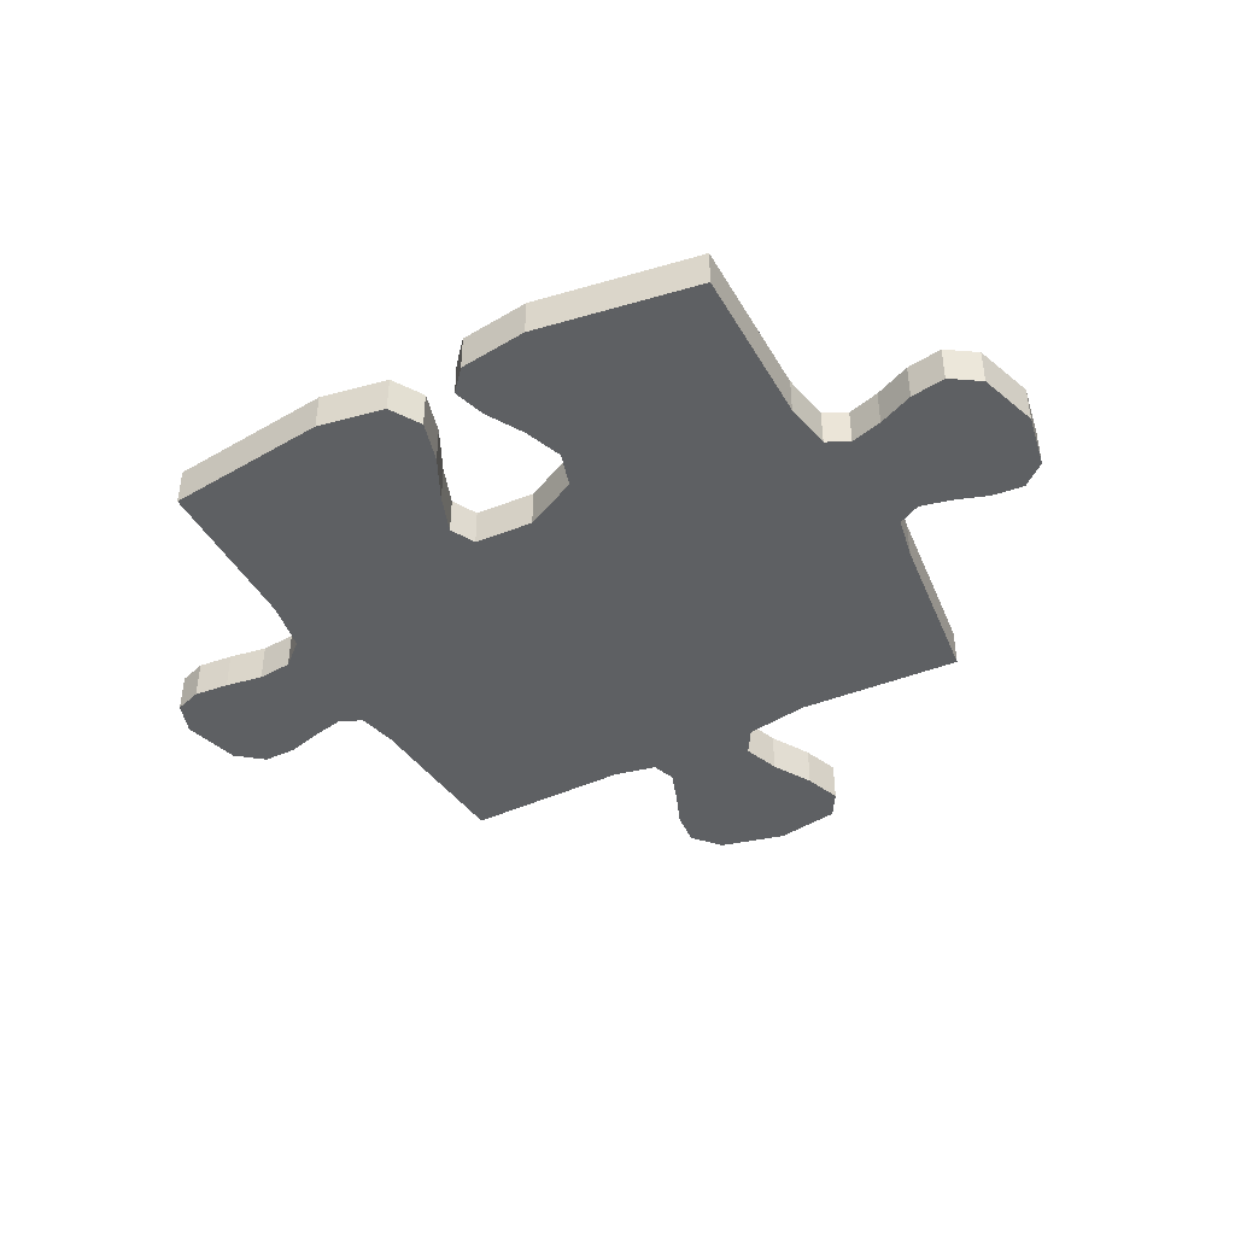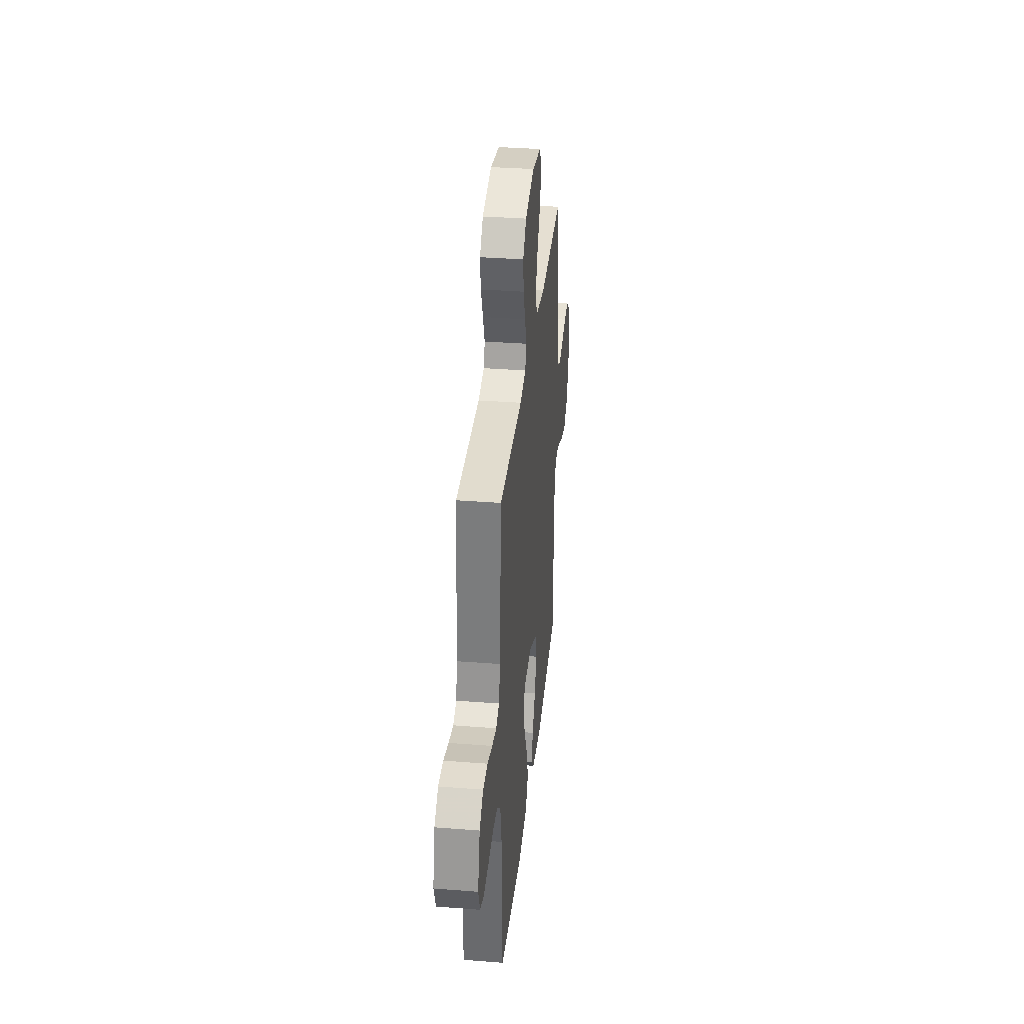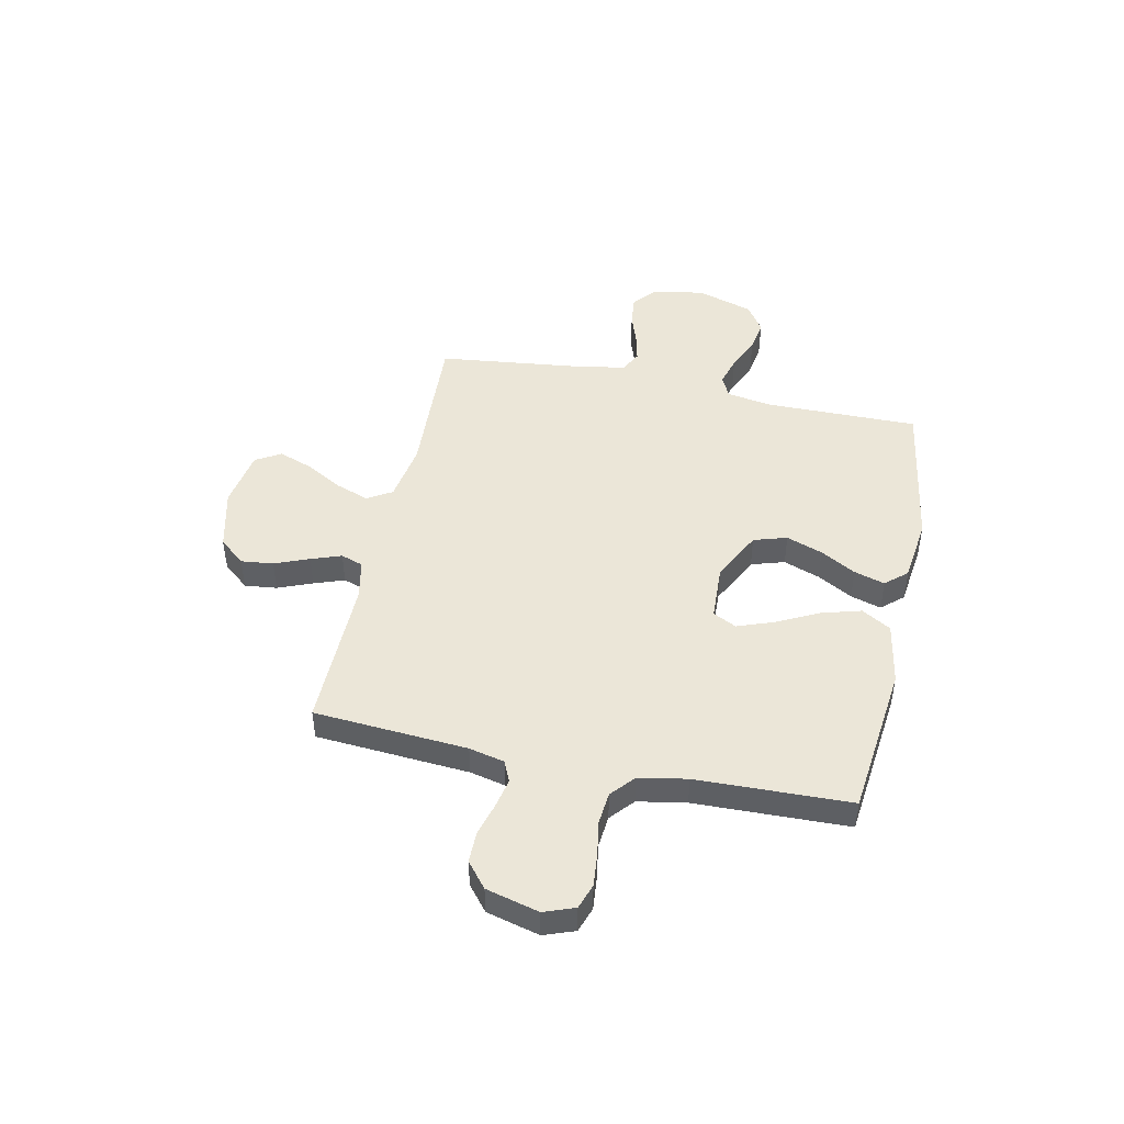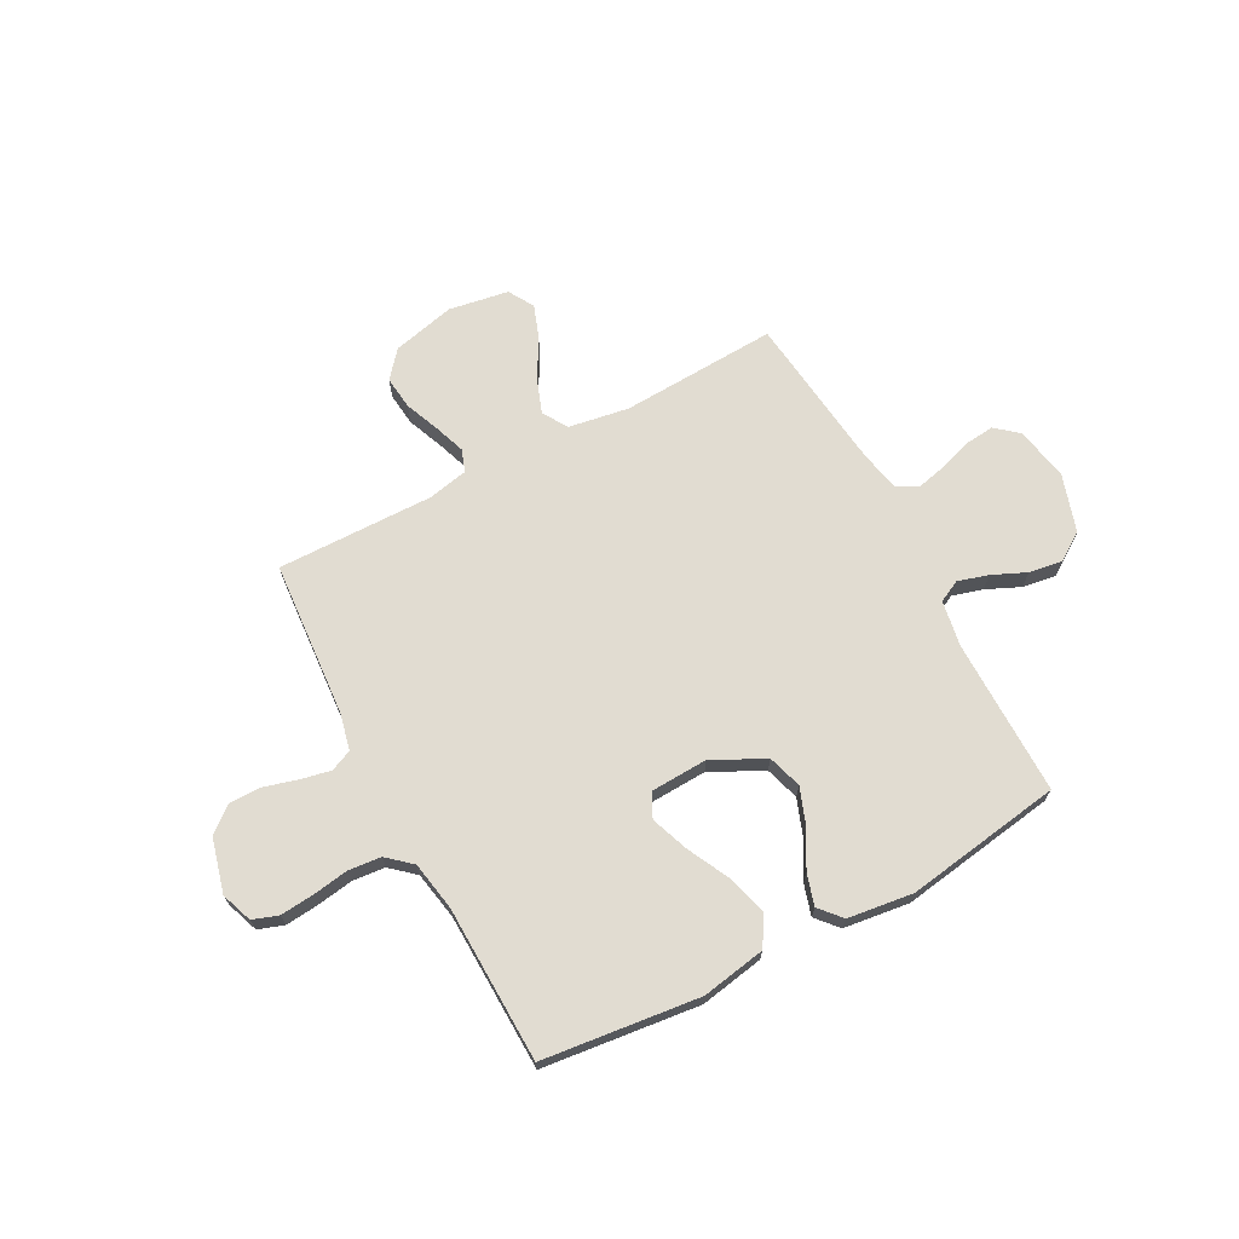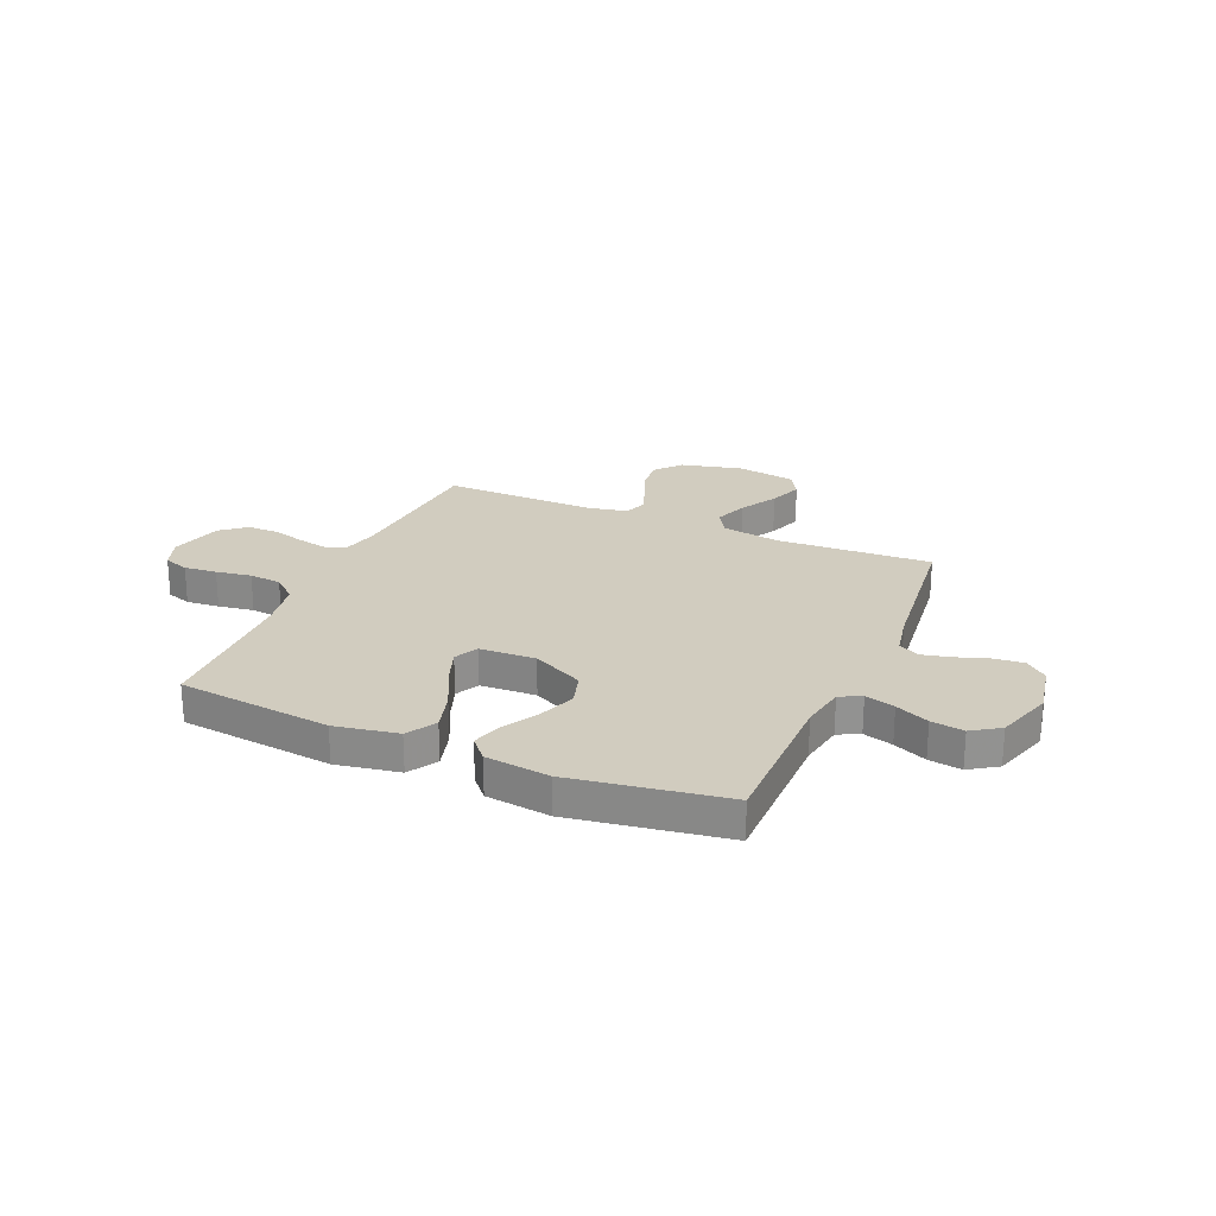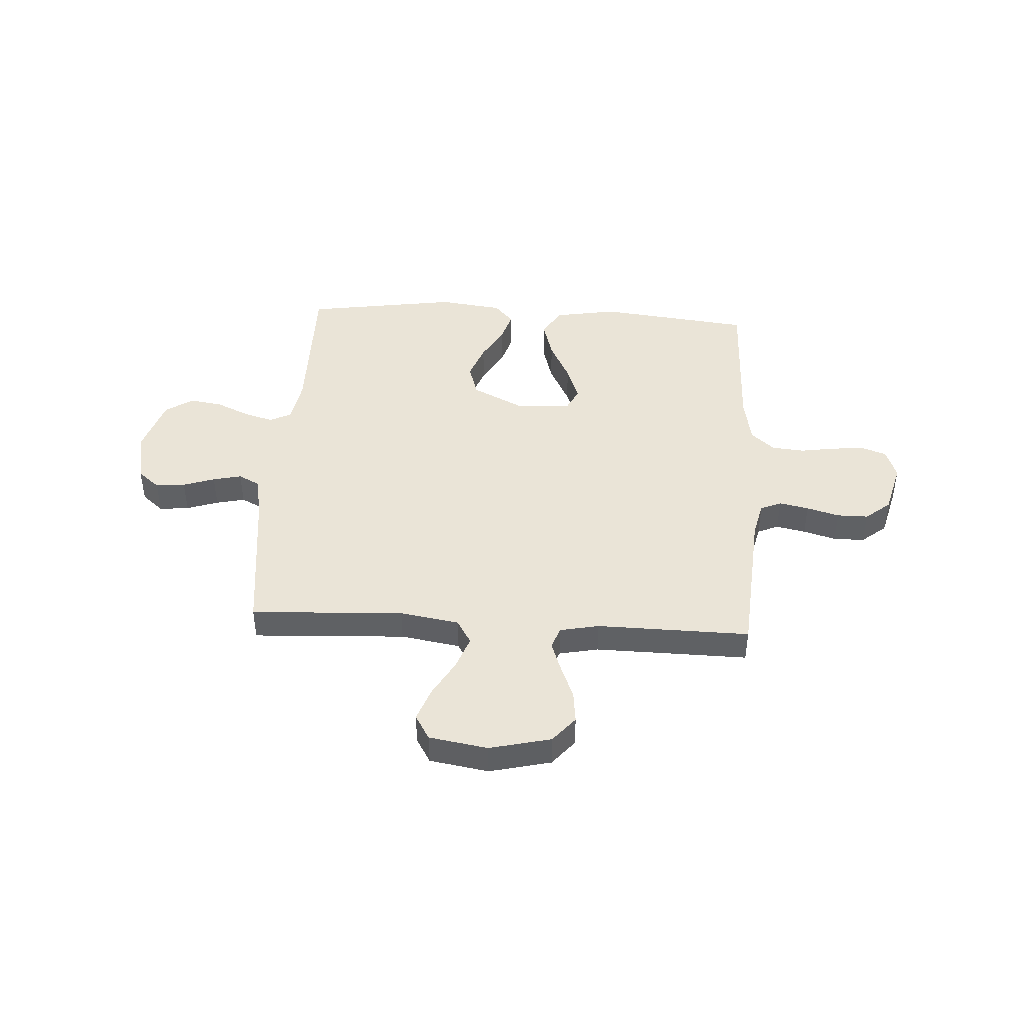
<metadata>
{"format":"obj","ext":"obj","renderer":"f3d","projection":"perspective","resolution":1024,"background":"white","views":[{"elev":-42.3,"azim":-151.8,"up":"+Y"},{"elev":34.7,"azim":96.0,"up":"+Z"},{"elev":46.6,"azim":101.9,"up":"+Y"},{"elev":69.0,"azim":152.0,"up":"+Y"},{"elev":24.1,"azim":-156.6,"up":"+Y"},{"elev":43.7,"azim":3.5,"up":"+Y"}]}
</metadata>
<code>
v 0.5 0.07 0.5
v 0.522 0.07 0.2
v 0.538 0.07 0.131
v 0.579 0.07 0.113
v 0.637 0.07 0.125
v 0.701 0.07 0.143
v 0.762 0.07 0.143
v 0.811 0.07 0.103
v 0.838 0.07 0
v 0.816 0.07 -0.06
v 0.767 0.07 -0.077
v 0.703 0.07 -0.071
v 0.634 0.07 -0.06
v 0.571 0.07 -0.066
v 0.525 0.07 -0.106
v 0.508 0.07 -0.2
v 0.5 0.07 -0.5
v 0.2 0.07 -0.534
v 0.077 0.07 -0.512
v 0.043 0.07 -0.455
v 0.065 0.07 -0.378
v 0.106 0.07 -0.296
v 0.132 0.07 -0.225
v 0.109 0.07 -0.179
v 0 0.07 -0.174
v -0.1 0.07 -0.224
v -0.12 0.07 -0.289
v -0.094 0.07 -0.36
v -0.055 0.07 -0.429
v -0.037 0.07 -0.489
v -0.074 0.07 -0.531
v -0.2 0.07 -0.547
v -0.5 0.07 -0.5
v -0.498 0.07 -0.2
v -0.513 0.07 -0.112
v -0.555 0.07 -0.091
v -0.613 0.07 -0.108
v -0.678 0.07 -0.137
v -0.742 0.07 -0.147
v -0.796 0.07 -0.111
v -0.831 0.07 0
v -0.811 0.07 0.103
v -0.768 0.07 0.139
v -0.71 0.07 0.133
v -0.648 0.07 0.112
v -0.592 0.07 0.099
v -0.551 0.07 0.12
v -0.535 0.07 0.2
v -0.5 0.07 0.5
v -0.2 0.07 0.485
v -0.084 0.07 0.504
v -0.055 0.07 0.552
v -0.079 0.07 0.618
v -0.12 0.07 0.69
v -0.144 0.07 0.756
v -0.115 0.07 0.805
v 0 0.07 0.824
v 0.12 0.07 0.795
v 0.163 0.07 0.744
v 0.156 0.07 0.681
v 0.129 0.07 0.614
v 0.108 0.07 0.555
v 0.123 0.07 0.512
v 0.2 0.07 0.496
v 0.5 0 0.5
v 0.522 0 0.2
v 0.538 0 0.131
v 0.579 0 0.113
v 0.637 0 0.125
v 0.701 0 0.143
v 0.762 0 0.143
v 0.811 0 0.103
v 0.838 0 0
v 0.816 0 -0.06
v 0.767 0 -0.077
v 0.703 0 -0.071
v 0.634 0 -0.06
v 0.571 0 -0.066
v 0.525 0 -0.106
v 0.508 0 -0.2
v 0.5 0 -0.5
v 0.2 0 -0.534
v 0.077 0 -0.512
v 0.043 0 -0.455
v 0.065 0 -0.378
v 0.106 0 -0.296
v 0.132 0 -0.225
v 0.109 0 -0.179
v 0 0 -0.174
v -0.1 0 -0.224
v -0.12 0 -0.289
v -0.094 0 -0.36
v -0.055 0 -0.429
v -0.037 0 -0.489
v -0.074 0 -0.531
v -0.2 0 -0.547
v -0.5 0 -0.5
v -0.498 0 -0.2
v -0.513 0 -0.112
v -0.555 0 -0.091
v -0.613 0 -0.108
v -0.678 0 -0.137
v -0.742 0 -0.147
v -0.796 0 -0.111
v -0.831 0 0
v -0.811 0 0.103
v -0.768 0 0.139
v -0.71 0 0.133
v -0.648 0 0.112
v -0.592 0 0.099
v -0.551 0 0.12
v -0.535 0 0.2
v -0.5 0 0.5
v -0.2 0 0.485
v -0.084 0 0.504
v -0.055 0 0.552
v -0.079 0 0.618
v -0.12 0 0.69
v -0.144 0 0.756
v -0.115 0 0.805
v 0 0 0.824
v 0.12 0 0.795
v 0.163 0 0.744
v 0.156 0 0.681
v 0.129 0 0.614
v 0.108 0 0.555
v 0.123 0 0.512
v 0.2 0 0.496
f 58 59 60 61
f 58 61 62
f 57 58 62
f 56 57 62 63
f 53 54 55 56
f 52 53 56 63
f 48 49 50
f 47 48 50 51
f 42 43 44 45
f 42 45 46
f 41 42 46
f 40 41 46
f 37 38 39 40
f 36 37 40 46
f 35 36 46 47
f 31 32 33 34
f 28 29 30 31
f 27 28 31 34
f 26 27 34 35
f 19 20 21 22
f 19 22 23
f 16 17 18 19
f 15 16 19 23
f 14 15 23 24
f 10 11 12 13
f 8 9 10 13
f 8 13 14
f 5 6 7 8
f 4 5 8 14
f 3 4 14 24
f 64 1 2
f 63 64 2 3
f 51 52 63 3
f 25 26 35 47
f 25 47 51
f 3 24 25 51
f 125 124 123 122
f 126 125 122
f 126 122 121
f 127 126 121 120
f 120 119 118 117
f 127 120 117 116
f 114 113 112
f 115 114 112 111
f 109 108 107 106
f 110 109 106
f 110 106 105
f 110 105 104
f 104 103 102 101
f 110 104 101 100
f 111 110 100 99
f 98 97 96 95
f 95 94 93 92
f 98 95 92 91
f 99 98 91 90
f 86 85 84 83
f 87 86 83
f 83 82 81 80
f 87 83 80 79
f 88 87 79 78
f 77 76 75 74
f 77 74 73 72
f 78 77 72
f 72 71 70 69
f 78 72 69 68
f 88 78 68 67
f 66 65 128
f 67 66 128 127
f 67 127 116 115
f 111 99 90 89
f 115 111 89
f 115 89 88 67
f 1 65 66 2
f 2 66 67 3
f 3 67 68 4
f 4 68 69 5
f 5 69 70 6
f 6 70 71 7
f 7 71 72 8
f 8 72 73 9
f 9 73 74 10
f 10 74 75 11
f 11 75 76 12
f 12 76 77 13
f 13 77 78 14
f 14 78 79 15
f 15 79 80 16
f 16 80 81 17
f 17 81 82 18
f 18 82 83 19
f 19 83 84 20
f 20 84 85 21
f 21 85 86 22
f 22 86 87 23
f 23 87 88 24
f 24 88 89 25
f 25 89 90 26
f 26 90 91 27
f 27 91 92 28
f 28 92 93 29
f 29 93 94 30
f 30 94 95 31
f 31 95 96 32
f 32 96 97 33
f 33 97 98 34
f 34 98 99 35
f 35 99 100 36
f 36 100 101 37
f 37 101 102 38
f 38 102 103 39
f 39 103 104 40
f 40 104 105 41
f 41 105 106 42
f 42 106 107 43
f 43 107 108 44
f 44 108 109 45
f 45 109 110 46
f 46 110 111 47
f 47 111 112 48
f 48 112 113 49
f 49 113 114 50
f 50 114 115 51
f 51 115 116 52
f 52 116 117 53
f 53 117 118 54
f 54 118 119 55
f 55 119 120 56
f 56 120 121 57
f 57 121 122 58
f 58 122 123 59
f 59 123 124 60
f 60 124 125 61
f 61 125 126 62
f 62 126 127 63
f 63 127 128 64
f 64 128 65 1

</code>
